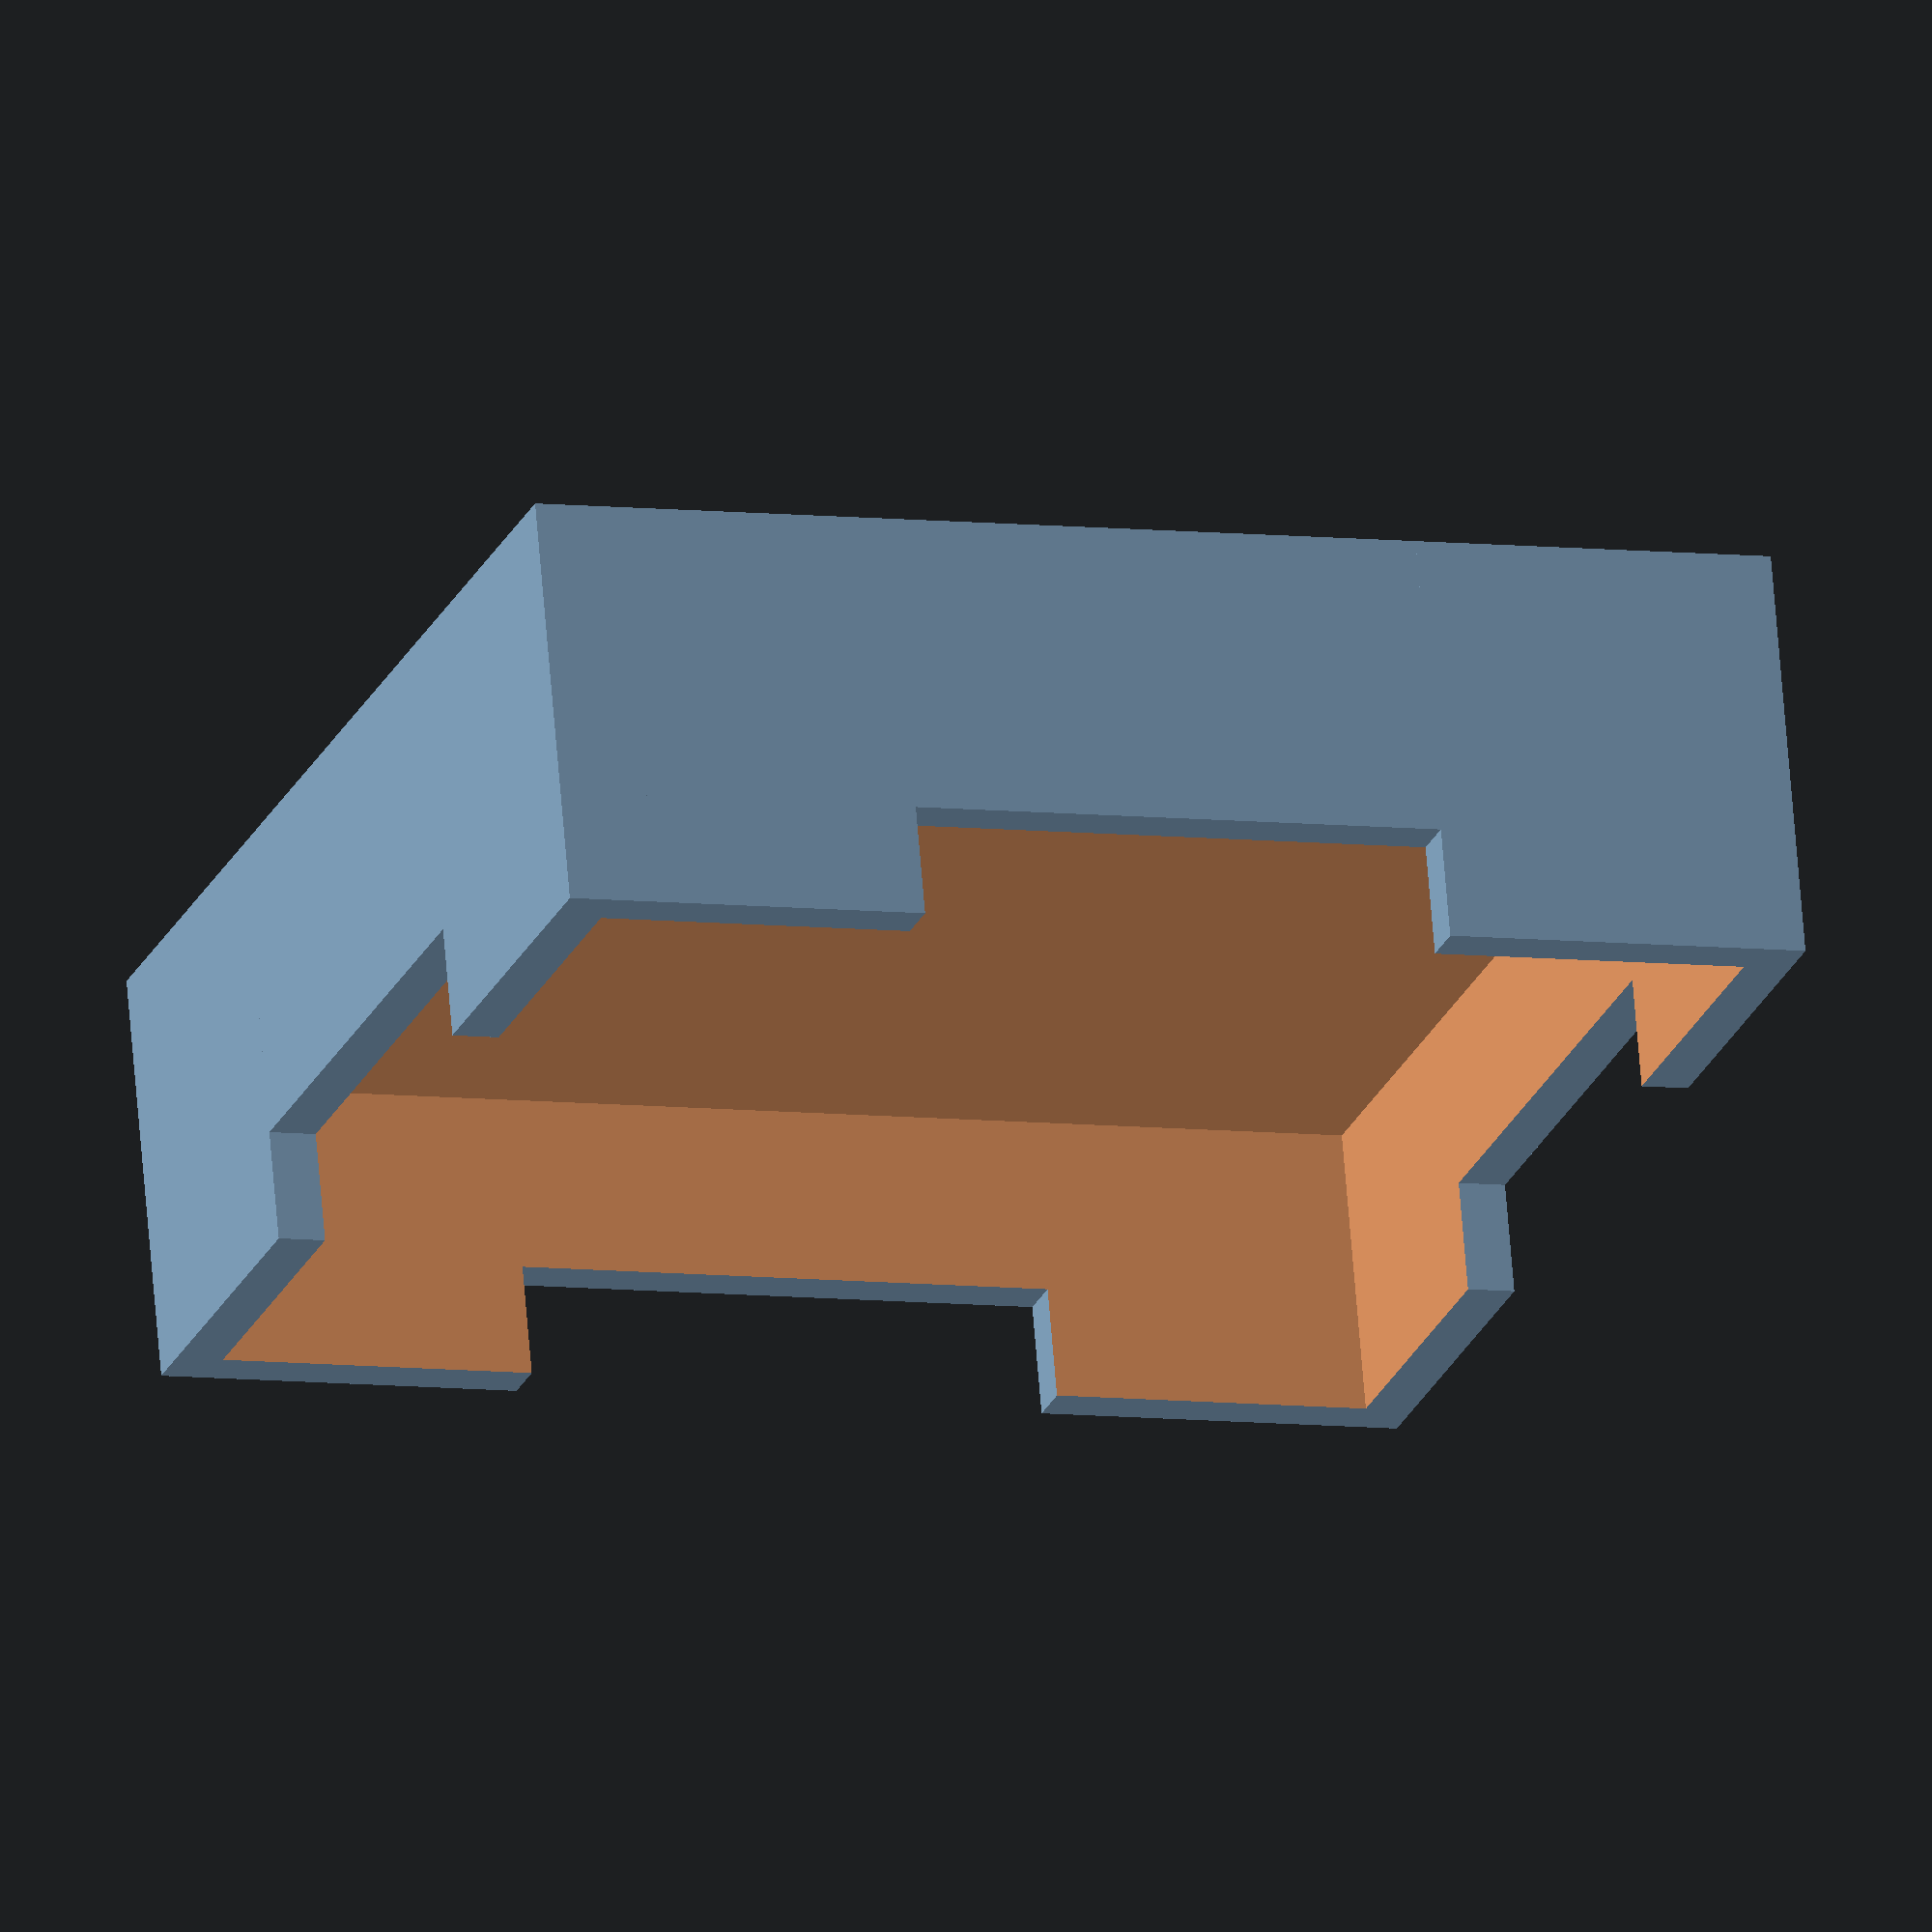
<openscad>
difference() {
	union() {
		translate([-40,-40,0]) cube([80,80,19]);
		translate([ 17, 17,0]) cube([23,23,26]);
		translate([ 17,-40,0]) cube([23,23,26]);
		translate([-40, 17,0]) cube([23,23,26]);
		translate([-40,-40,0]) cube([23,23,26]);
	}
	translate([-37,-37,8]) cube([74,74,19]);
}

</openscad>
<views>
elev=111.1 azim=198.3 roll=184.7 proj=o view=solid
</views>
